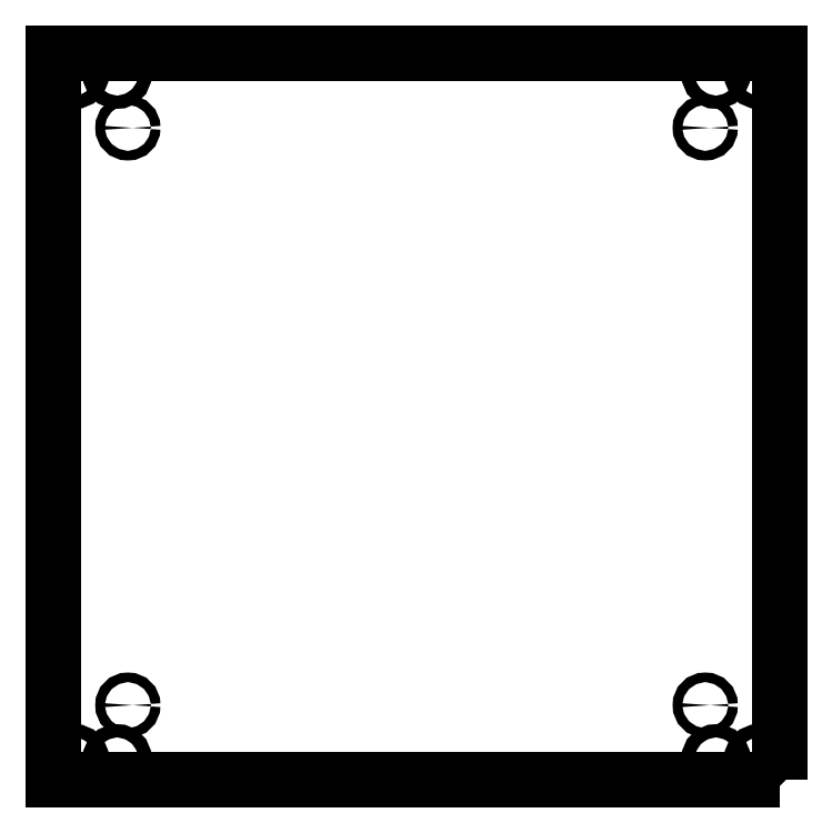
<metadata>
{"format":"dxf","ext":"dxf","renderer":"ezdxf+matplotlib","layout":"modelspace","background":"white","min_lineweight":24,"dpi":150}
</metadata>
<code>
0
SECTION
2
ENTITIES
0
CIRCLE
8
0
10
1389
20
264.5
30
7.105e-14
40
3.1
210
1.233e-32
220
-1.711e-49
230
1
0
CIRCLE
8
0
10
1089
20
-55.5
30
0
40
3.1
210
-6.163e-33
220
8.553e-50
230
1
0
CIRCLE
8
0
10
1389
20
-55.5
30
0
40
3.1
210
1.233e-32
220
-1.711e-49
230
1
0
CIRCLE
8
0
10
1094
20
-30.5
30
0
40
2.25
210
7.838e-43
220
-1.262e-29
230
1
0
CIRCLE
8
0
10
1069
20
264.5
30
7.105e-14
40
3.1
210
-6.163e-33
220
8.553e-50
230
1
0
CIRCLE
8
0
10
1364
20
239.5
30
7.105e-14
40
2.25
210
7.838e-43
220
-1.262e-29
230
1
0
CIRCLE
8
0
10
1089
20
264.5
30
7.105e-14
40
3.1
210
-6.163e-33
220
8.553e-50
230
1
0
CIRCLE
8
0
10
1069
20
-55.5
30
0
40
3.1
210
6.163e-33
220
-1.262e-29
230
1
0
CIRCLE
8
0
10
1364
20
-30.5
30
0
40
2.25
210
7.838e-43
220
-1.262e-29
230
1
0
CIRCLE
8
0
10
1369
20
-55.5
30
0
40
3.1
210
1.233e-32
220
-1.711e-49
230
1
0
CIRCLE
8
0
10
1094
20
239.5
30
7.105e-14
40
2.25
210
7.838e-43
220
-1.262e-29
230
1
0
CIRCLE
8
0
10
1369
20
264.5
30
7.105e-14
40
3.1
210
1.233e-32
220
-1.711e-49
230
1
0
LWPOLYLINE
8
0
90
4
70
1
43
0
10
1399
20
-65.5
10
1059
20
-65.5
10
1059
20
274.5
10
1399
20
274.5
0
ENDSEC
0
EOF

</code>
